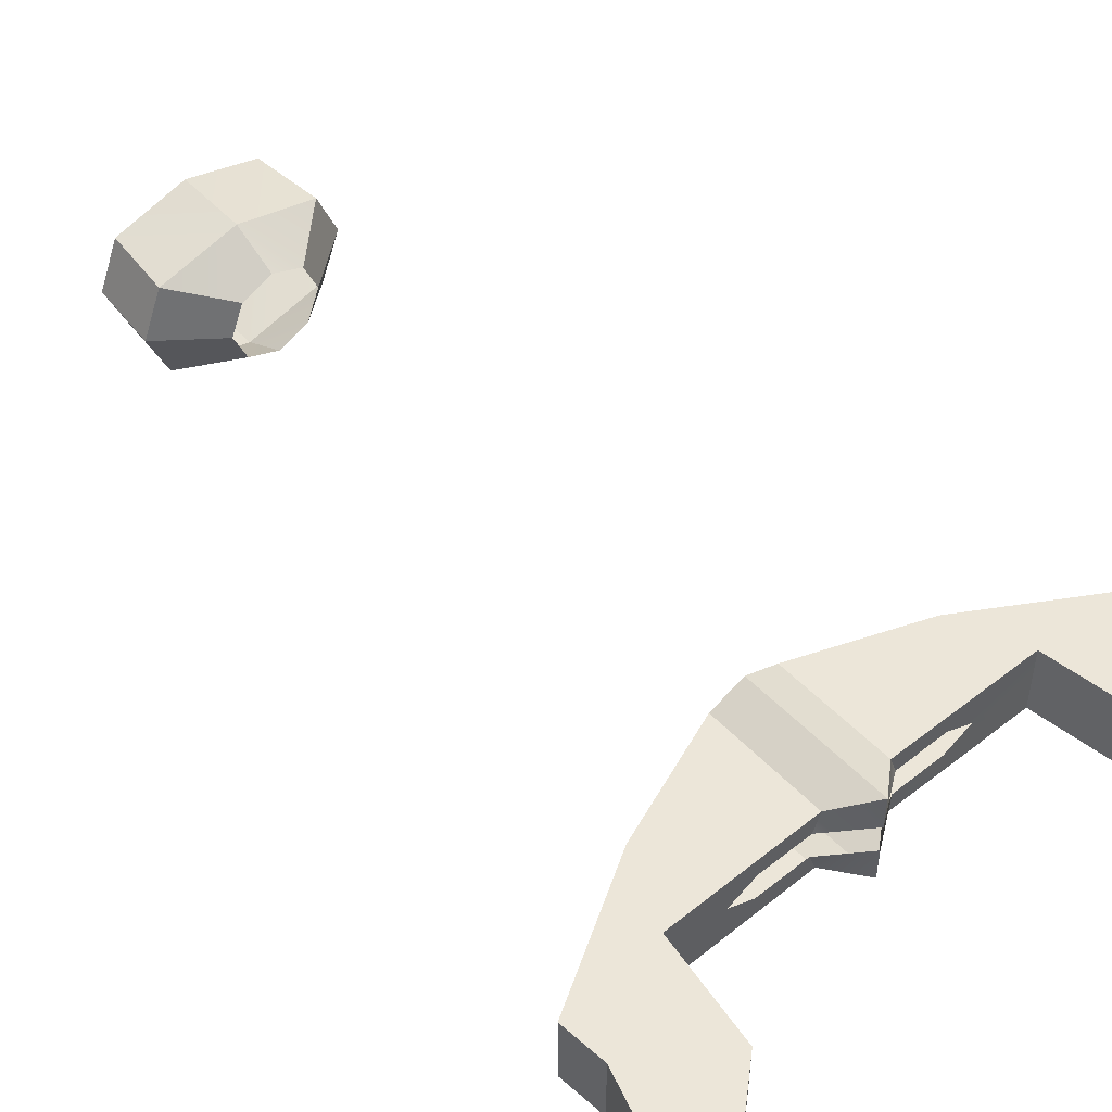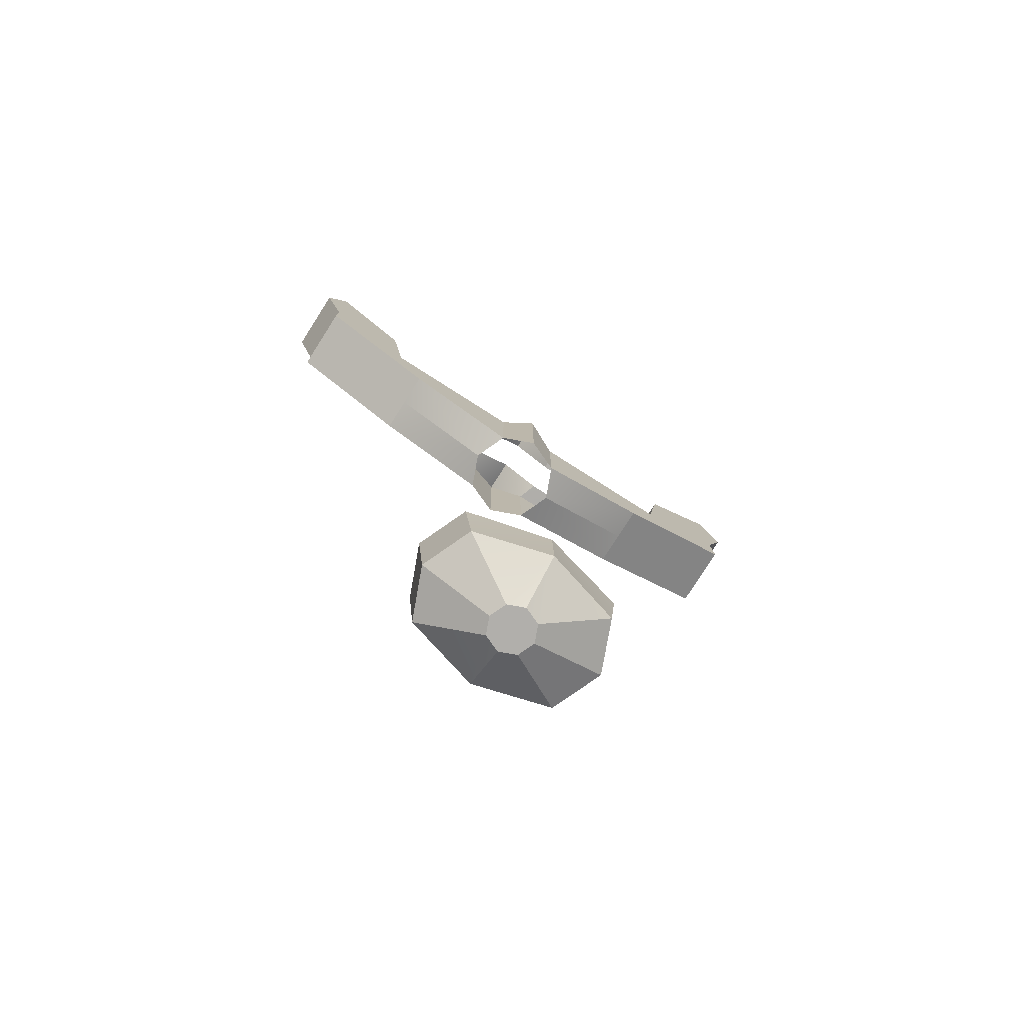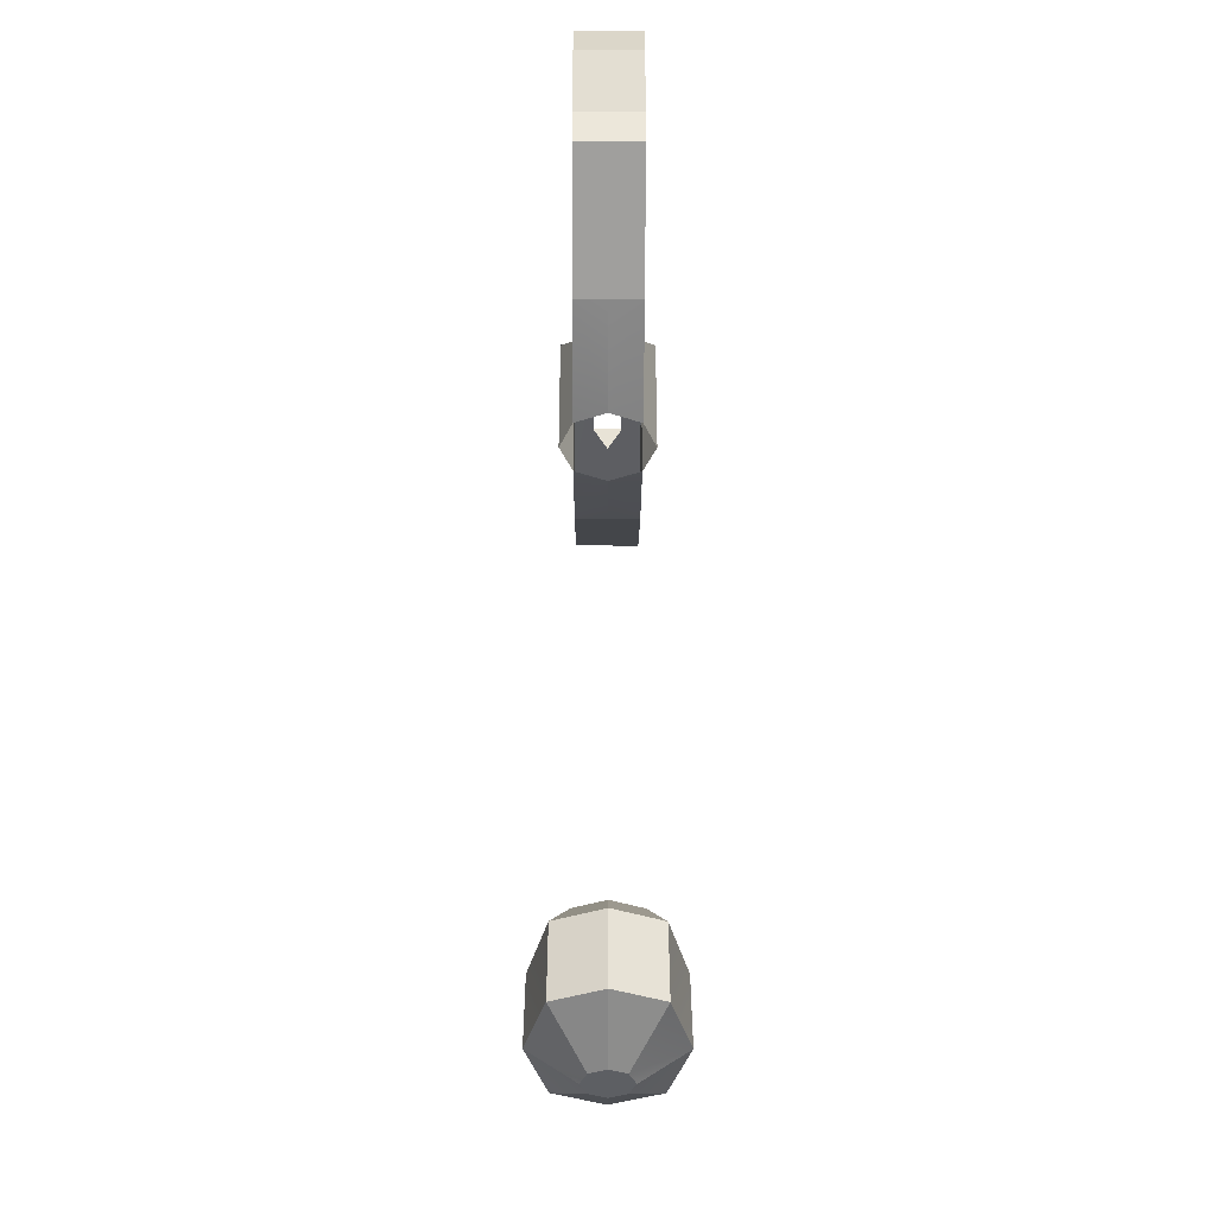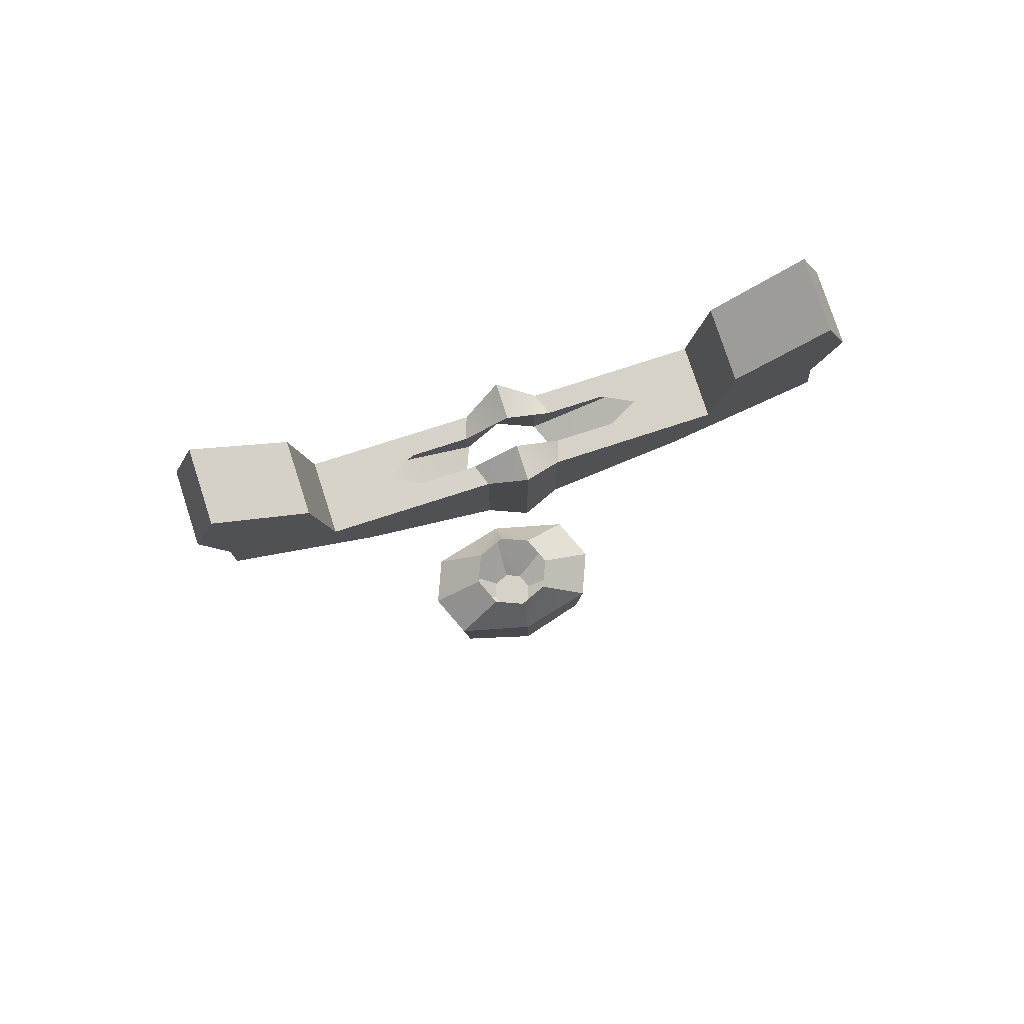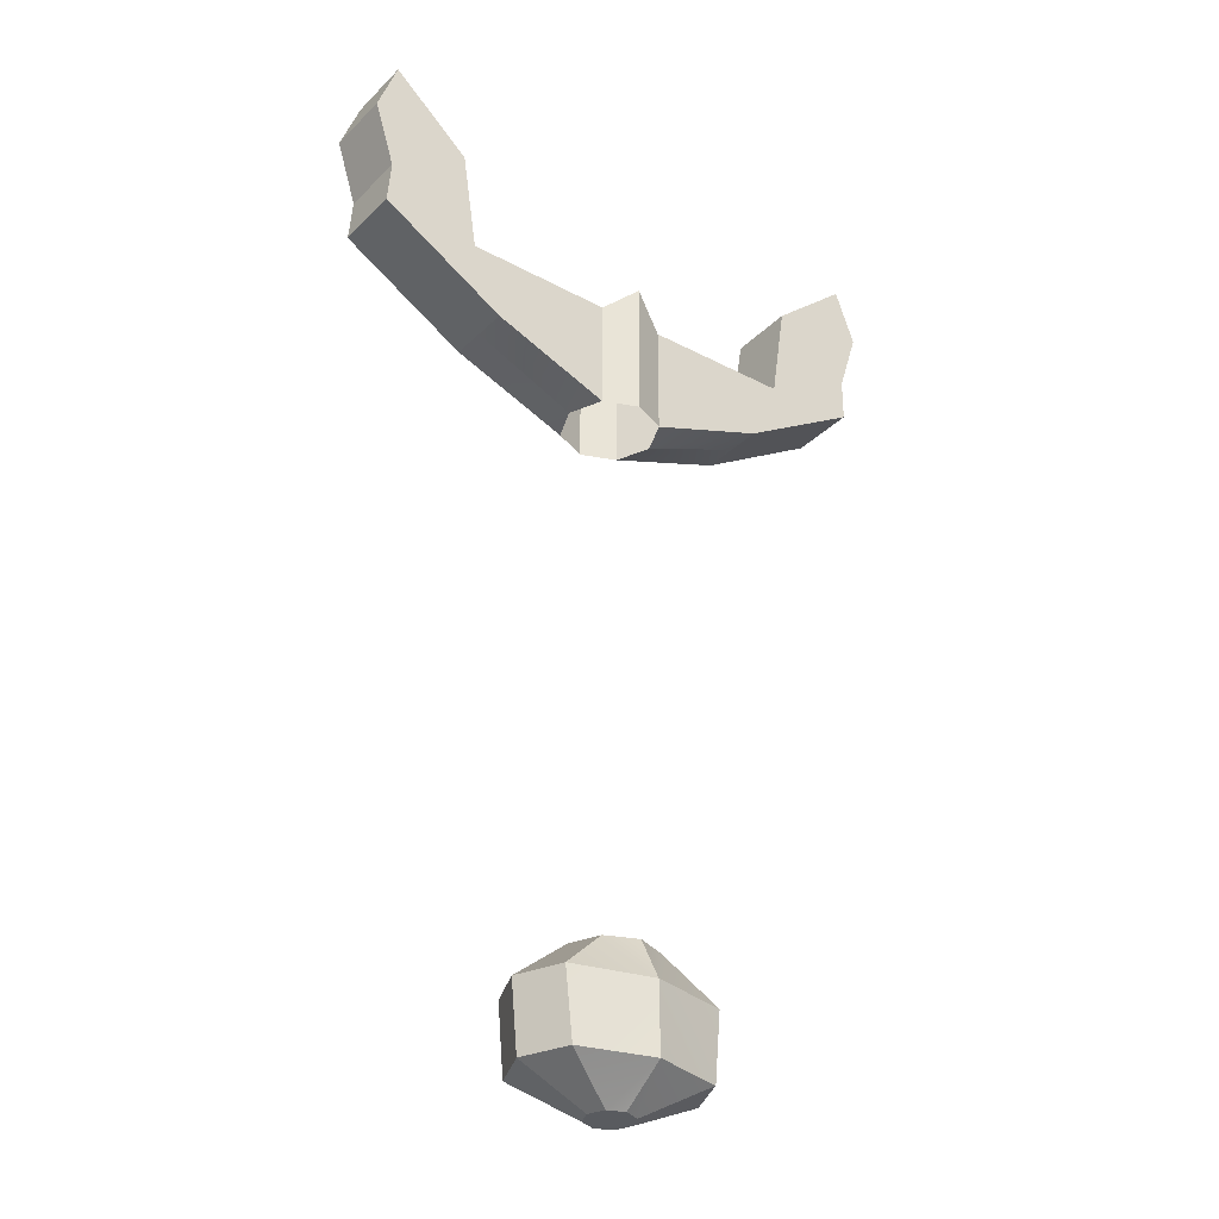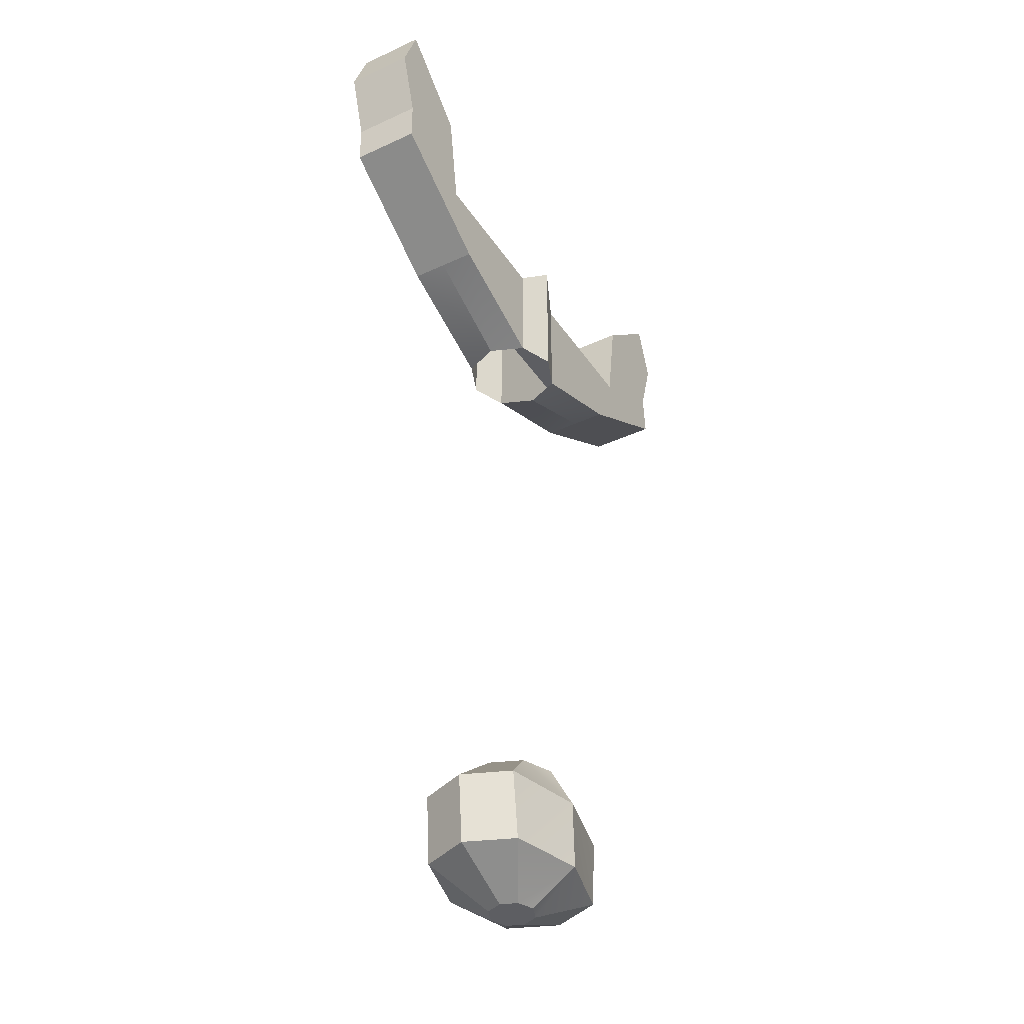
<metadata>
{"format":"obj","ext":"obj","renderer":"f3d","projection":"perspective","resolution":1024,"background":"white","views":[{"elev":49.5,"azim":138.8,"up":"+Z"},{"elev":-78.1,"azim":-32.5,"up":"+Y"},{"elev":-39.8,"azim":-90.2,"up":"+Y"},{"elev":77.6,"azim":-17.9,"up":"+Y"},{"elev":-32.4,"azim":143.2,"up":"+Y"},{"elev":-39.4,"azim":-59.9,"up":"+Y"}]}
</metadata>
<code>
o Sword.001
v 0.07102 -0.2931 -0.0424
v 0.02774 -0.2544 -0.02774
v 0.08858 -0.2931 0
v 0.03923 -0.2544 0
v 0.07102 -0.2931 0.0424
v 0.02774 -0.2544 0.02774
v 0.01454 -0.383 -0.01454
v 0.02057 -0.383 0
v 0.01454 -0.383 0.01454
v 0.2487 0.3838 0.03036
v 0.2487 0.3838 -0.03036
v 0.2487 0.3838 -0
v 0.03036 0.2367 -0.03036
v 0.04294 0.2367 -0
v 0.03036 0.2367 0.03036
v 0.2487 0.4928 -0.03036
v 0.2487 0.4928 -0
v 0.2487 0.4928 0.03036
v 0.1779 0.431 0.03036
v 0.1779 0.431 -0
v 0.2672 0.443 -0
v 0.2672 0.443 0.03036
v 0.2672 0.443 -0.03036
v 0.1779 0.431 -0.03036
v 0.03036 0.3382 -0.03036
v 0.03036 0.3382 0.03036
v 0.252 0.3443 0.03036
v 0.252 0.3443 -0.03036
v 0.252 0.3443 -0
v 0.1372 0.277 -0
v 0.1372 0.277 -0.03036
v 0.1372 0.277 0.03036
v 0.164 0.3391 -0
v 0.164 0.3391 -0.03036
v 0.164 0.3391 0.03036
v 0.03677 0.3382 -0.01256
v 0.03677 0.3382 0.01256
v 0.1084 0.3382 -0
v 0.08372 0.3382 -0.01256
v 0.08372 0.3382 0.01256
v 0 -0.2931 -0.05996
v 0 -0.2544 -0.03923
v -0.07102 -0.2931 -0.0424
v -0.02774 -0.2544 -0.02774
v -0.08858 -0.2931 0
v -0.03923 -0.2544 0
v -0.07102 -0.2931 0.0424
v -0.02774 -0.2544 0.02774
v 0 -0.2931 0.05996
v 0 -0.2544 0.03923
v 0 -0.383 -0.02057
v -0.01454 -0.383 -0.01454
v -0.02057 -0.383 0
v -0.01454 -0.383 0.01454
v 0 -0.383 0.02057
v -0.2487 0.3838 0.03036
v -0.2487 0.3838 -0.03036
v -0.2487 0.3838 -0
v -0.03036 0.2367 -0.03036
v 0 0.2367 -0.04294
v -0.04294 0.2367 -0
v -0.03036 0.2367 0.03036
v 0 0.2367 0.04294
v -0.2487 0.4928 -0.03036
v -0.2487 0.4928 -0
v -0.2487 0.4928 0.03036
v -0.1779 0.431 0.03036
v -0.1779 0.431 -0
v -0.2672 0.443 -0
v -0.2672 0.443 0.03036
v -0.2672 0.443 -0.03036
v -0.1779 0.431 -0.03036
v -0.03036 0.3382 -0.03036
v 0 0.364 -0.04294
v -0.03036 0.3382 0.03036
v 0 0.364 0.04294
v -0.2487 0.3453 0.03036
v -0.2487 0.3453 -0.03036
v -0.2487 0.3453 -0
v -0.1372 0.277 -0
v -0.1372 0.277 -0.03036
v -0.1372 0.277 0.03036
v -0.164 0.3391 -0
v -0.164 0.3391 -0.03036
v -0.164 0.3391 0.03036
v 0 0.364 0.01256
v -0.03677 0.3382 -0.01256
v 0 0.364 -0.01256
v -0.03677 0.3382 0.01256
v -0.1084 0.3382 -0
v -0.08372 0.3382 -0.01256
v -0.08372 0.3382 0.01256
v -0.0649 -0.3549 0.04319
v 0 -0.3549 -0.06107
v 0.0649 -0.3549 -0.04319
v 0.08279 -0.3549 0
v 0.0649 -0.3549 0.04319
v 0 -0.3549 0.06107
v -0.08279 -0.3549 0
v -0.0649 -0.3549 -0.04319
v 0 -0.383 0.01454
v 0 -0.383 3e-06
v 0 -0.383 -0.01454
v -0.01454 -0.383 -2e-06
v 0.01454 -0.383 2e-06
f 41 2 1
f 1 4 3
f 4 5 3
f 6 49 5
f 28 12 29
f 98 9 97
f 95 8 7
f 94 7 51
f 97 8 96
f 23 17 21
f 23 24 16
f 19 17 20
f 19 22 18
f 99 47 45
f 10 19 35
f 11 21 12
f 11 24 23
f 21 18 22
f 31 29 30
f 34 20 24
f 34 28 31
f 26 40 37
f 14 32 15
f 60 25 13
f 30 27 32
f 55 101 9
f 63 26 76
f 34 38 33
f 29 10 27
f 21 10 12
f 35 27 10
f 25 31 13
f 25 88 36
f 26 32 35
f 14 31 30
f 35 38 40
f 26 86 76
f 25 39 34
f 41 44 42
f 43 46 44
f 47 46 45
f 49 48 47
f 58 78 79
f 54 98 93
f 100 53 99
f 94 52 100
f 53 93 99
f 65 71 69
f 71 64 72
f 65 67 68
f 67 66 70
f 67 56 85
f 69 57 58
f 57 72 84
f 72 83 84
f 66 69 70
f 80 78 81
f 70 58 56
f 78 84 81
f 75 92 85
f 82 61 62
f 73 60 59
f 82 79 80
f 55 54 101
f 63 75 62
f 90 84 83
f 56 79 77
f 68 85 83
f 85 77 82
f 81 73 59
f 73 88 74
f 75 82 62
f 61 81 59
f 85 90 83
f 86 75 76
f 91 73 84
f 17 24 20
f 64 68 72
f 41 95 94
f 5 96 3
f 93 49 47
f 43 99 45
f 41 100 43
f 1 96 95
f 19 33 35
f 49 97 5
f 54 102 101
f 104 103 102
f 103 52 51
f 52 104 53
f 53 104 54
f 9 105 8
f 8 105 7
f 7 103 51
f 103 105 102
f 105 101 102
f 41 42 2
f 1 2 4
f 4 6 5
f 6 50 49
f 28 11 12
f 98 55 9
f 95 96 8
f 94 95 7
f 97 9 8
f 23 16 17
f 19 18 17
f 99 93 47
f 10 22 19
f 11 23 21
f 11 34 24
f 21 17 18
f 31 28 29
f 34 33 20
f 34 11 28
f 26 35 40
f 14 30 32
f 60 74 25
f 30 29 27
f 63 15 26
f 34 39 38
f 29 12 10
f 21 22 10
f 35 32 27
f 25 34 31
f 25 74 88
f 26 15 32
f 14 13 31
f 35 33 38
f 26 37 86
f 25 36 39
f 41 43 44
f 43 45 46
f 47 48 46
f 49 50 48
f 58 57 78
f 54 55 98
f 100 52 53
f 94 51 52
f 53 54 93
f 65 64 71
f 65 66 67
f 67 70 56
f 69 71 57
f 57 71 72
f 72 68 83
f 66 65 69
f 80 79 78
f 70 69 58
f 78 57 84
f 75 89 92
f 82 80 61
f 73 74 60
f 82 77 79
f 63 76 75
f 90 91 84
f 56 58 79
f 68 67 85
f 85 56 77
f 81 84 73
f 73 87 88
f 75 85 82
f 61 80 81
f 85 92 90
f 86 89 75
f 91 87 73
f 17 16 24
f 64 65 68
f 41 1 95
f 5 97 96
f 93 98 49
f 43 100 99
f 41 94 100
f 1 3 96
f 19 20 33
f 49 98 97
f 54 104 102
f 104 52 103
f 103 7 105
f 105 9 101

</code>
